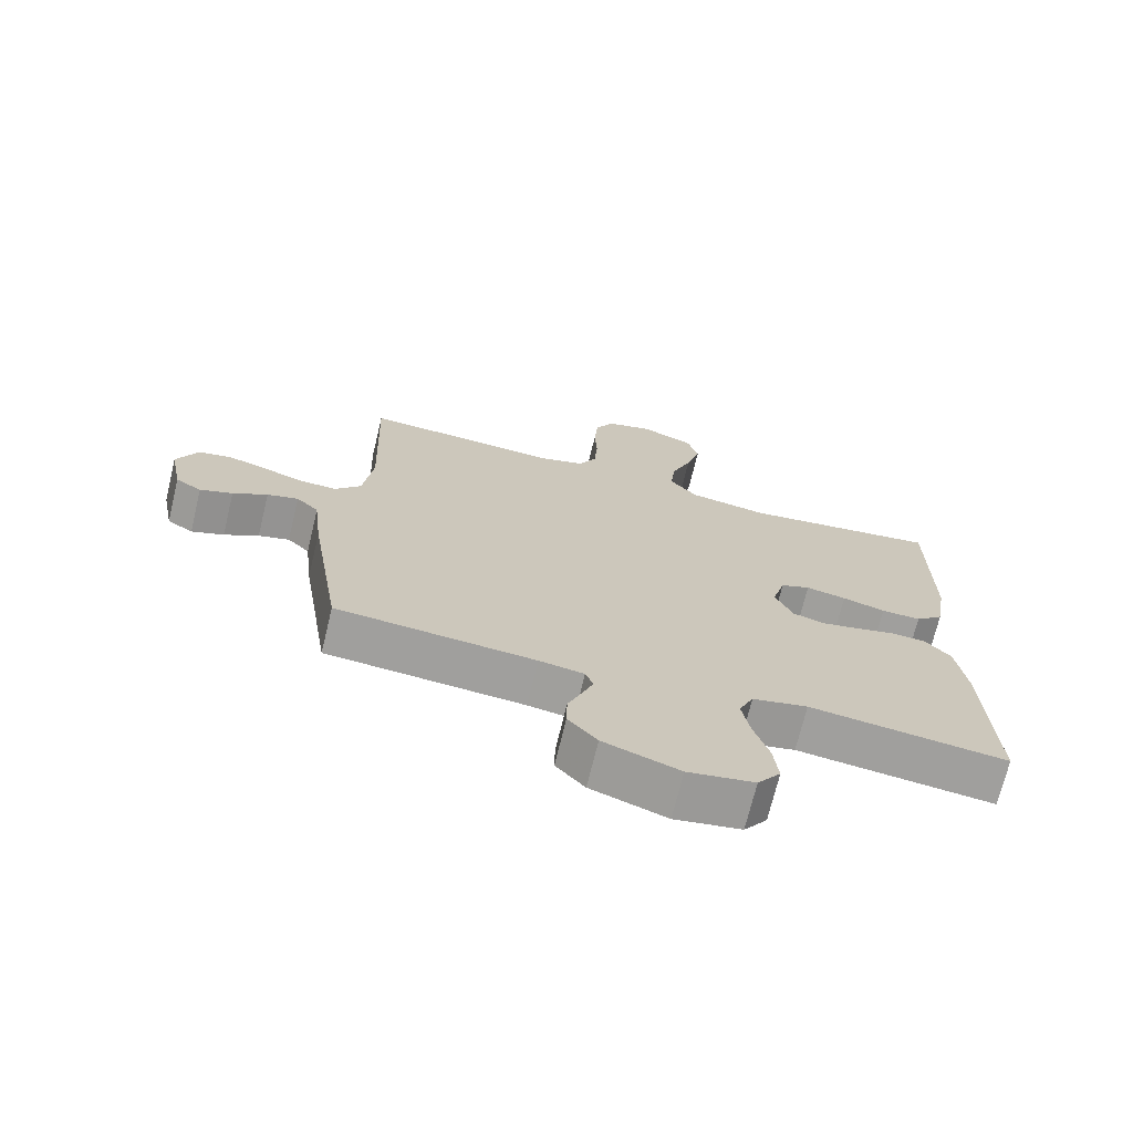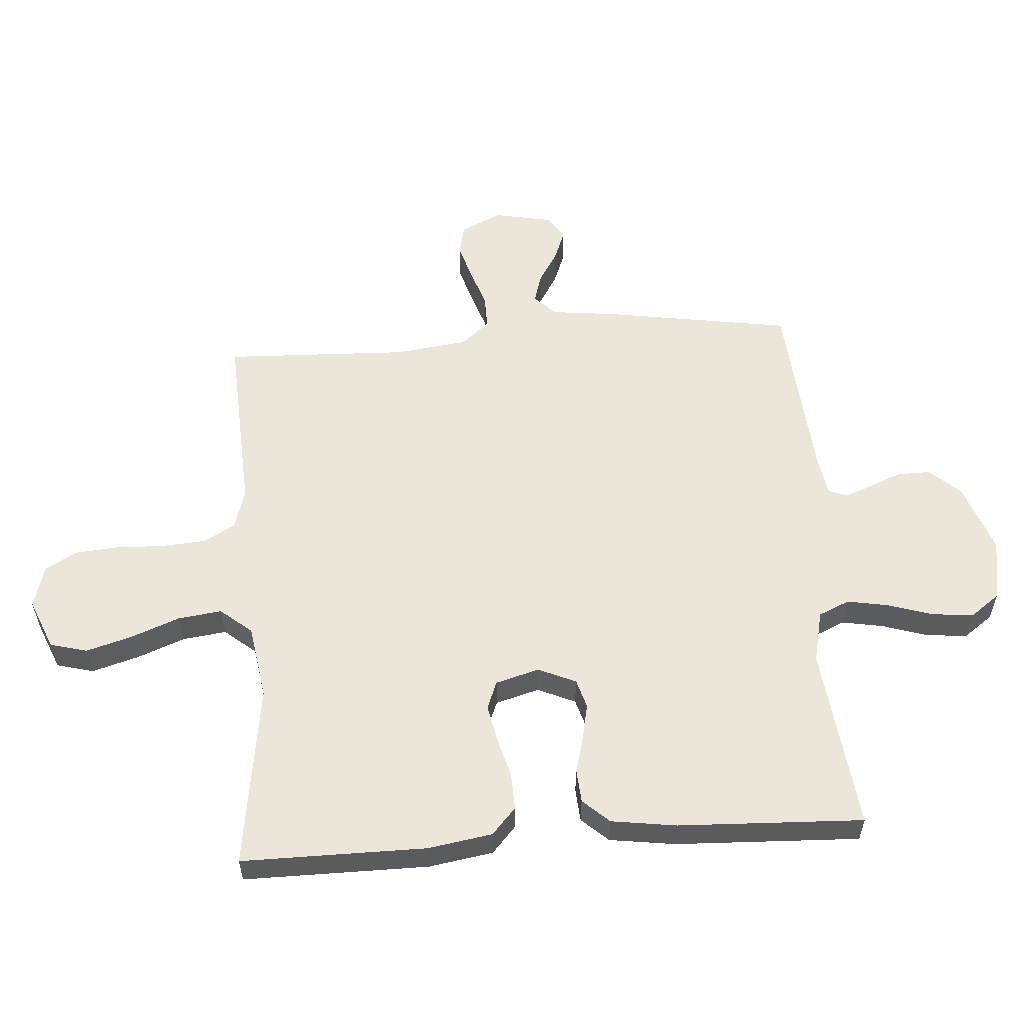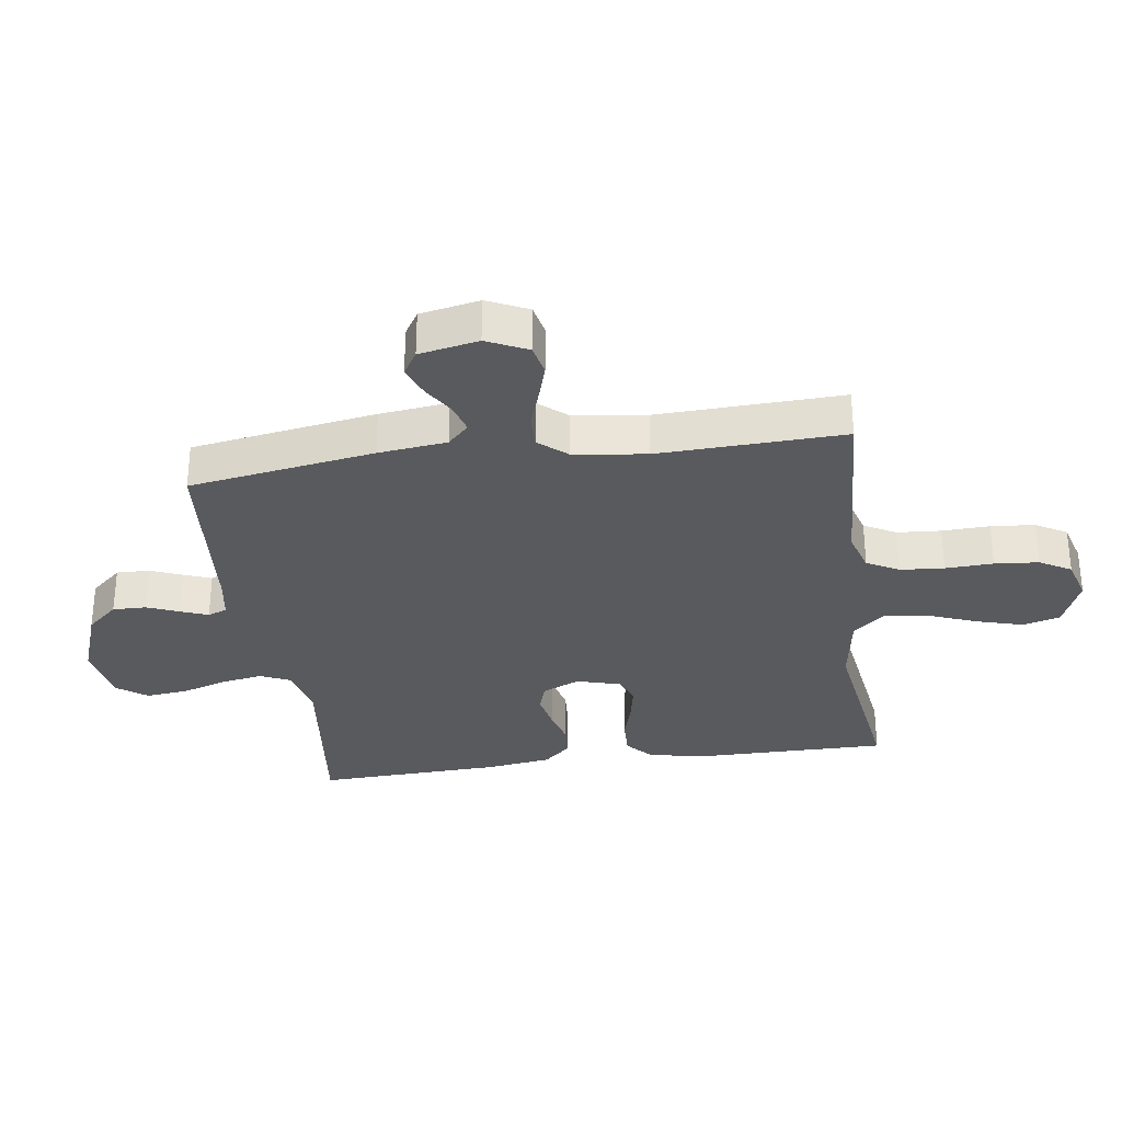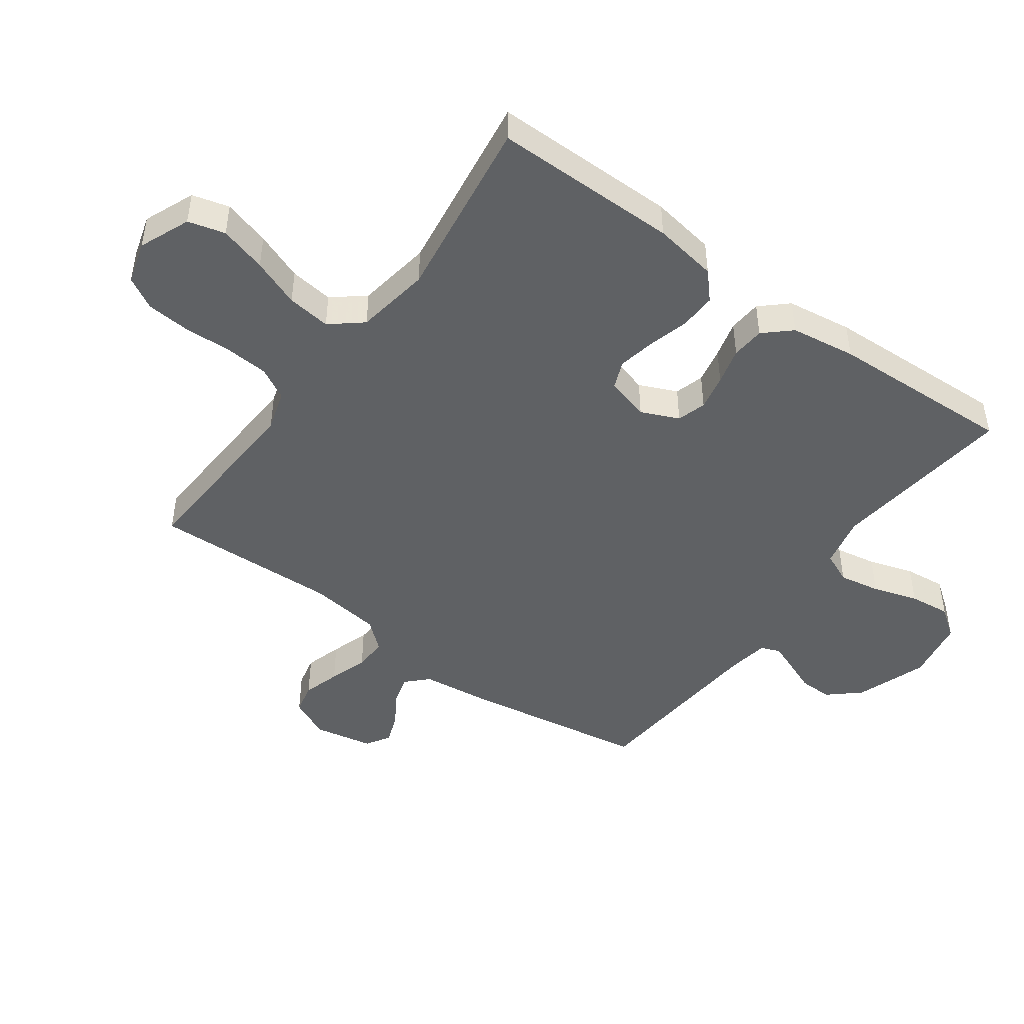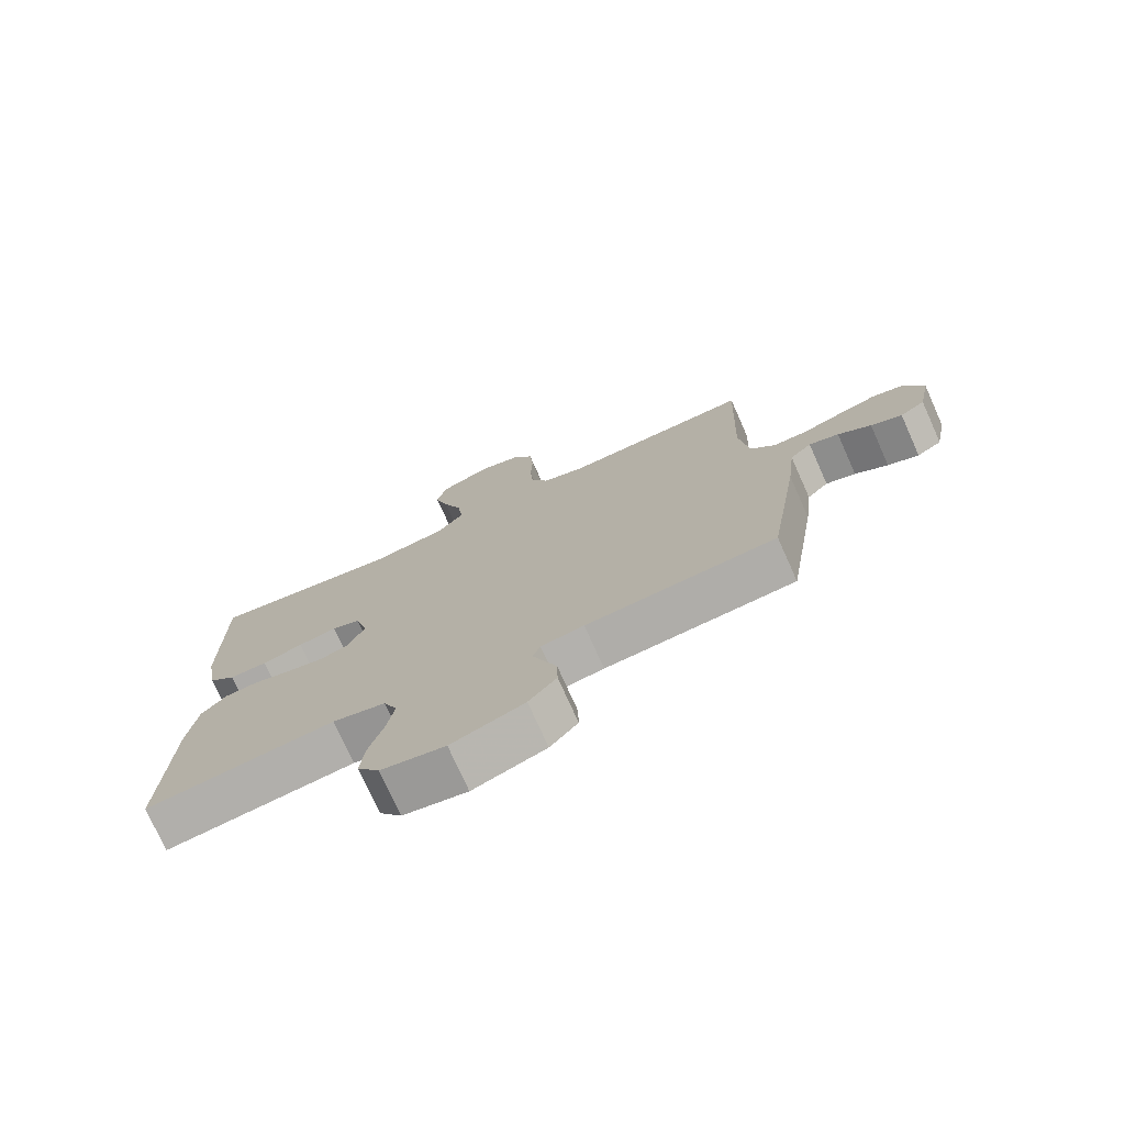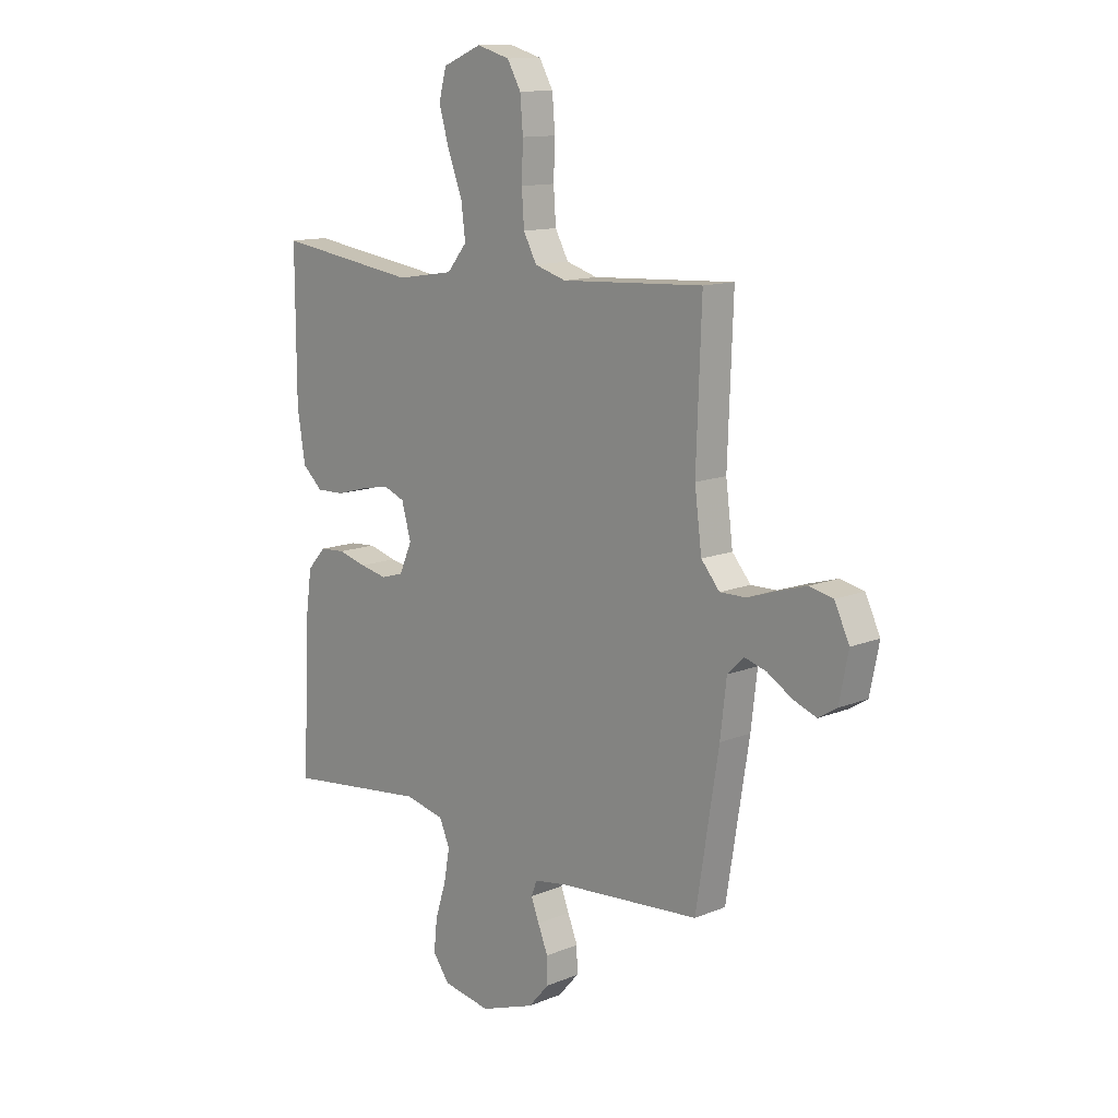
<metadata>
{"format":"obj","ext":"obj","renderer":"f3d","projection":"perspective","resolution":1024,"background":"white","views":[{"elev":-71.1,"azim":-13.6,"up":"+Z"},{"elev":56.9,"azim":85.9,"up":"+Y"},{"elev":-31.4,"azim":-82.0,"up":"+Y"},{"elev":-46.6,"azim":54.0,"up":"+Y"},{"elev":-75.1,"azim":-155.9,"up":"+Z"},{"elev":12.6,"azim":-133.4,"up":"+Z"}]}
</metadata>
<code>
v 0.5 0.07 0.5
v 0.499 0.07 0.2
v 0.482 0.07 0.096
v 0.439 0.07 0.057
v 0.379 0.07 0.059
v 0.314 0.07 0.077
v 0.253 0.07 0.089
v 0.208 0.07 0.071
v 0.188 0.07 0
v 0.215 0.07 -0.061
v 0.262 0.07 -0.075
v 0.32 0.07 -0.063
v 0.38 0.07 -0.047
v 0.434 0.07 -0.051
v 0.473 0.07 -0.094
v 0.488 0.07 -0.2
v 0.5 0.07 -0.5
v 0.2 0.07 -0.465
v 0.116 0.07 -0.484
v 0.094 0.07 -0.534
v 0.106 0.07 -0.601
v 0.129 0.07 -0.674
v 0.136 0.07 -0.741
v 0.101 0.07 -0.789
v 0 0.07 -0.807
v -0.115 0.07 -0.766
v -0.159 0.07 -0.716
v -0.158 0.07 -0.662
v -0.137 0.07 -0.61
v -0.12 0.07 -0.566
v -0.132 0.07 -0.535
v -0.2 0.07 -0.524
v -0.5 0.07 -0.5
v -0.548 0.07 -0.2
v -0.561 0.07 -0.089
v -0.595 0.07 -0.055
v -0.642 0.07 -0.069
v -0.694 0.07 -0.101
v -0.743 0.07 -0.12
v -0.782 0.07 -0.096
v -0.801 0.07 0
v -0.77 0.07 0.066
v -0.72 0.07 0.077
v -0.66 0.07 0.059
v -0.598 0.07 0.038
v -0.543 0.07 0.037
v -0.504 0.07 0.083
v -0.489 0.07 0.2
v -0.5 0.07 0.5
v -0.2 0.07 0.484
v -0.134 0.07 0.504
v -0.106 0.07 0.556
v -0.101 0.07 0.627
v -0.104 0.07 0.704
v -0.098 0.07 0.775
v -0.069 0.07 0.826
v 0 0.07 0.846
v 0.082 0.07 0.812
v 0.098 0.07 0.752
v 0.076 0.07 0.676
v 0.046 0.07 0.598
v 0.037 0.07 0.527
v 0.079 0.07 0.476
v 0.2 0.07 0.457
v 0.5 0 0.5
v 0.499 0 0.2
v 0.482 0 0.096
v 0.439 0 0.057
v 0.379 0 0.059
v 0.314 0 0.077
v 0.253 0 0.089
v 0.208 0 0.071
v 0.188 0 0
v 0.215 0 -0.061
v 0.262 0 -0.075
v 0.32 0 -0.063
v 0.38 0 -0.047
v 0.434 0 -0.051
v 0.473 0 -0.094
v 0.488 0 -0.2
v 0.5 0 -0.5
v 0.2 0 -0.465
v 0.116 0 -0.484
v 0.094 0 -0.534
v 0.106 0 -0.601
v 0.129 0 -0.674
v 0.136 0 -0.741
v 0.101 0 -0.789
v 0 0 -0.807
v -0.115 0 -0.766
v -0.159 0 -0.716
v -0.158 0 -0.662
v -0.137 0 -0.61
v -0.12 0 -0.566
v -0.132 0 -0.535
v -0.2 0 -0.524
v -0.5 0 -0.5
v -0.548 0 -0.2
v -0.561 0 -0.089
v -0.595 0 -0.055
v -0.642 0 -0.069
v -0.694 0 -0.101
v -0.743 0 -0.12
v -0.782 0 -0.096
v -0.801 0 0
v -0.77 0 0.066
v -0.72 0 0.077
v -0.66 0 0.059
v -0.598 0 0.038
v -0.543 0 0.037
v -0.504 0 0.083
v -0.489 0 0.2
v -0.5 0 0.5
v -0.2 0 0.484
v -0.134 0 0.504
v -0.106 0 0.556
v -0.101 0 0.627
v -0.104 0 0.704
v -0.098 0 0.775
v -0.069 0 0.826
v 0 0 0.846
v 0.082 0 0.812
v 0.098 0 0.752
v 0.076 0 0.676
v 0.046 0 0.598
v 0.037 0 0.527
v 0.079 0 0.476
v 0.2 0 0.457
f 59 60 61
f 58 59 61
f 57 58 61
f 56 57 61
f 55 56 61
f 54 55 61
f 53 54 61
f 52 53 61 62
f 51 52 62 63
f 48 49 50
f 51 63 64
f 50 51 64
f 48 50 64
f 47 48 64
f 43 44 45
f 42 43 45
f 41 42 45
f 40 41 45
f 39 40 45
f 38 39 45
f 37 38 45
f 36 37 45 46
f 64 1 2
f 47 64 2
f 46 47 2
f 36 46 2
f 35 36 2
f 27 28 29
f 26 27 29
f 25 26 29
f 24 25 29
f 23 24 29
f 22 23 29
f 21 22 29
f 20 21 29 30
f 19 20 30 31
f 16 17 18
f 15 16 18
f 14 15 18
f 13 14 18
f 12 13 18
f 19 31 32
f 18 19 32
f 12 18 32
f 11 12 32
f 4 5 6
f 3 4 6
f 2 3 6
f 2 6 7
f 35 2 7 8
f 33 34 35
f 32 33 35
f 11 32 35
f 10 11 35
f 9 10 35
f 8 9 35
f 125 124 123
f 125 123 122
f 125 122 121
f 125 121 120
f 125 120 119
f 125 119 118
f 125 118 117
f 126 125 117 116
f 127 126 116 115
f 114 113 112
f 128 127 115
f 128 115 114
f 128 114 112
f 128 112 111
f 109 108 107
f 109 107 106
f 109 106 105
f 109 105 104
f 109 104 103
f 109 103 102
f 109 102 101
f 110 109 101 100
f 66 65 128
f 66 128 111
f 66 111 110
f 66 110 100
f 66 100 99
f 93 92 91
f 93 91 90
f 93 90 89
f 93 89 88
f 93 88 87
f 93 87 86
f 93 86 85
f 94 93 85 84
f 95 94 84 83
f 82 81 80
f 82 80 79
f 82 79 78
f 82 78 77
f 82 77 76
f 96 95 83
f 96 83 82
f 96 82 76
f 96 76 75
f 70 69 68
f 70 68 67
f 70 67 66
f 71 70 66
f 72 71 66 99
f 99 98 97
f 99 97 96
f 99 96 75
f 99 75 74
f 99 74 73
f 99 73 72
f 1 65 66 2
f 2 66 67 3
f 3 67 68 4
f 4 68 69 5
f 5 69 70 6
f 6 70 71 7
f 7 71 72 8
f 8 72 73 9
f 9 73 74 10
f 10 74 75 11
f 11 75 76 12
f 12 76 77 13
f 13 77 78 14
f 14 78 79 15
f 15 79 80 16
f 16 80 81 17
f 17 81 82 18
f 18 82 83 19
f 19 83 84 20
f 20 84 85 21
f 21 85 86 22
f 22 86 87 23
f 23 87 88 24
f 24 88 89 25
f 25 89 90 26
f 26 90 91 27
f 27 91 92 28
f 28 92 93 29
f 29 93 94 30
f 30 94 95 31
f 31 95 96 32
f 32 96 97 33
f 33 97 98 34
f 34 98 99 35
f 35 99 100 36
f 36 100 101 37
f 37 101 102 38
f 38 102 103 39
f 39 103 104 40
f 40 104 105 41
f 41 105 106 42
f 42 106 107 43
f 43 107 108 44
f 44 108 109 45
f 45 109 110 46
f 46 110 111 47
f 47 111 112 48
f 48 112 113 49
f 49 113 114 50
f 50 114 115 51
f 51 115 116 52
f 52 116 117 53
f 53 117 118 54
f 54 118 119 55
f 55 119 120 56
f 56 120 121 57
f 57 121 122 58
f 58 122 123 59
f 59 123 124 60
f 60 124 125 61
f 61 125 126 62
f 62 126 127 63
f 63 127 128 64
f 64 128 65 1

</code>
